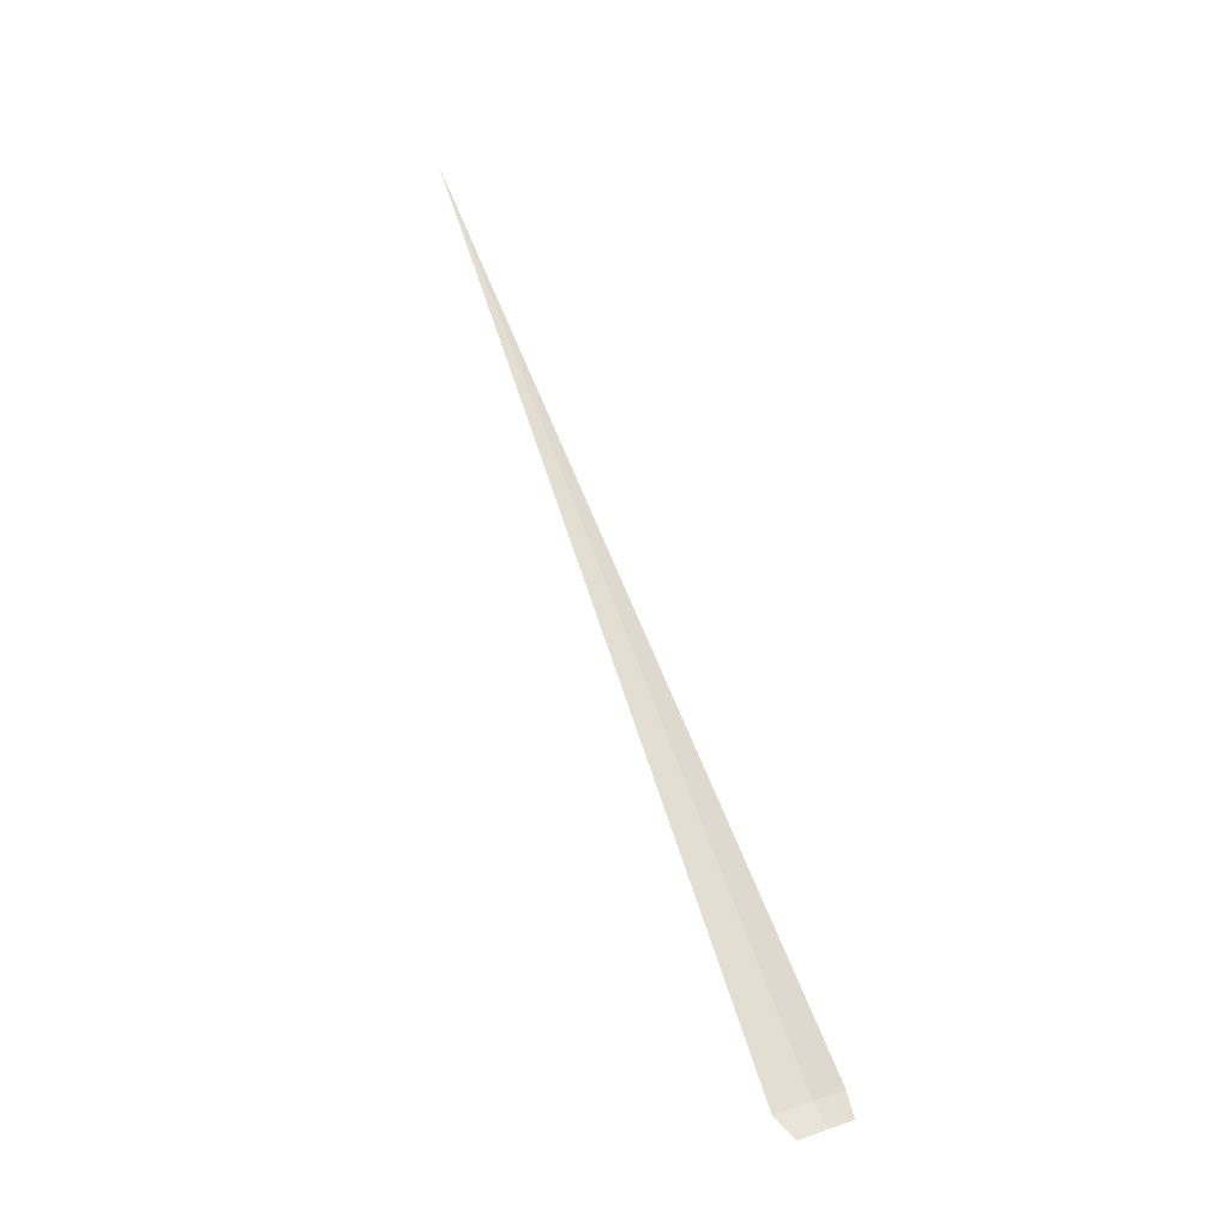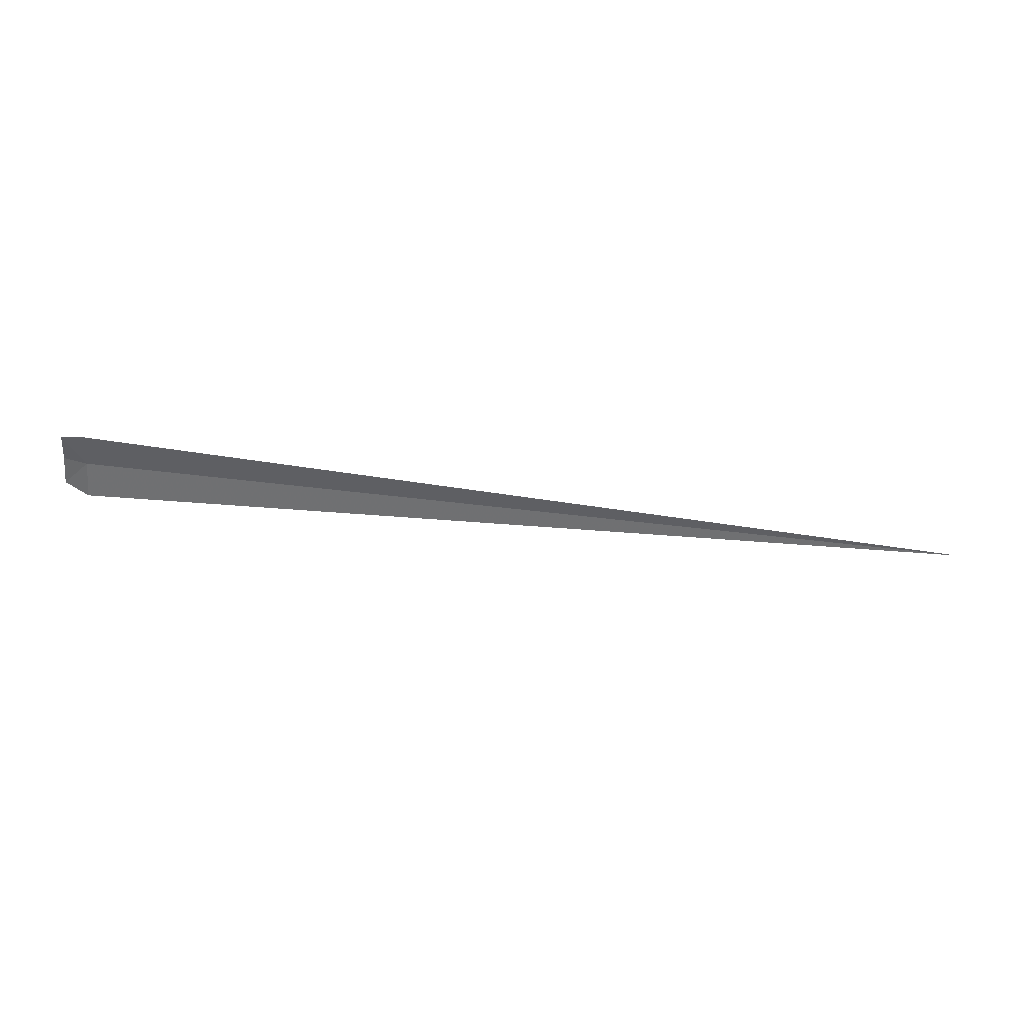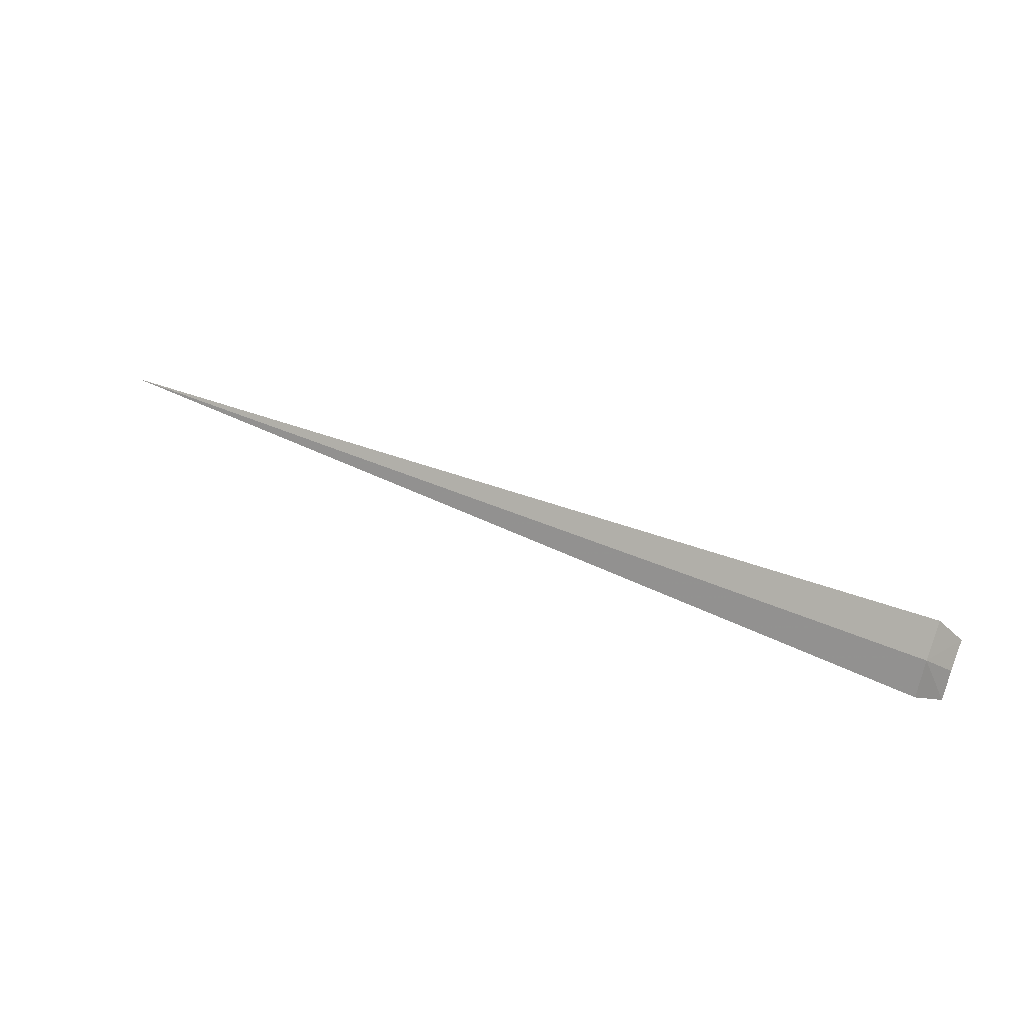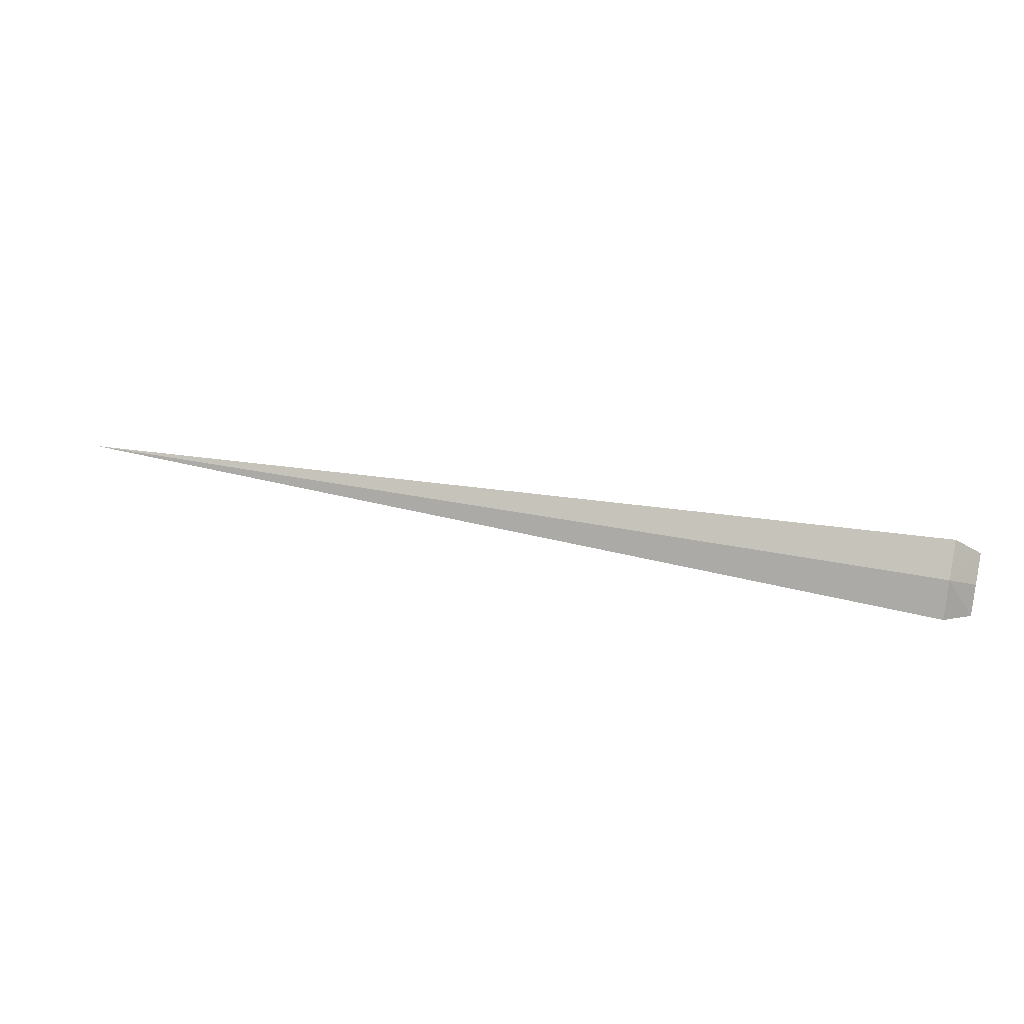
<metadata>
{"format":"obj","ext":"obj","renderer":"f3d","projection":"perspective","resolution":1024,"background":"white","views":[{"elev":71.4,"azim":-110.8,"up":"+Y"},{"elev":-78.8,"azim":-6.2,"up":"+Y"},{"elev":43.4,"azim":-152.6,"up":"+Z"},{"elev":33.8,"azim":-164.3,"up":"+Z"}]}
</metadata>
<code>
v -8 2.113 6.277
v -8 2.359 5.714
v -8 1.737 6.762
v 6 2.104 6.292
v -8.383 2.382 5.886
v -8.383 1.899 6.7
v -8.383 2.178 6.316
f 1 5 2
f 1 3 6
f 1 6 7
f 1 7 5
f 1 2 4
f 1 4 3

</code>
